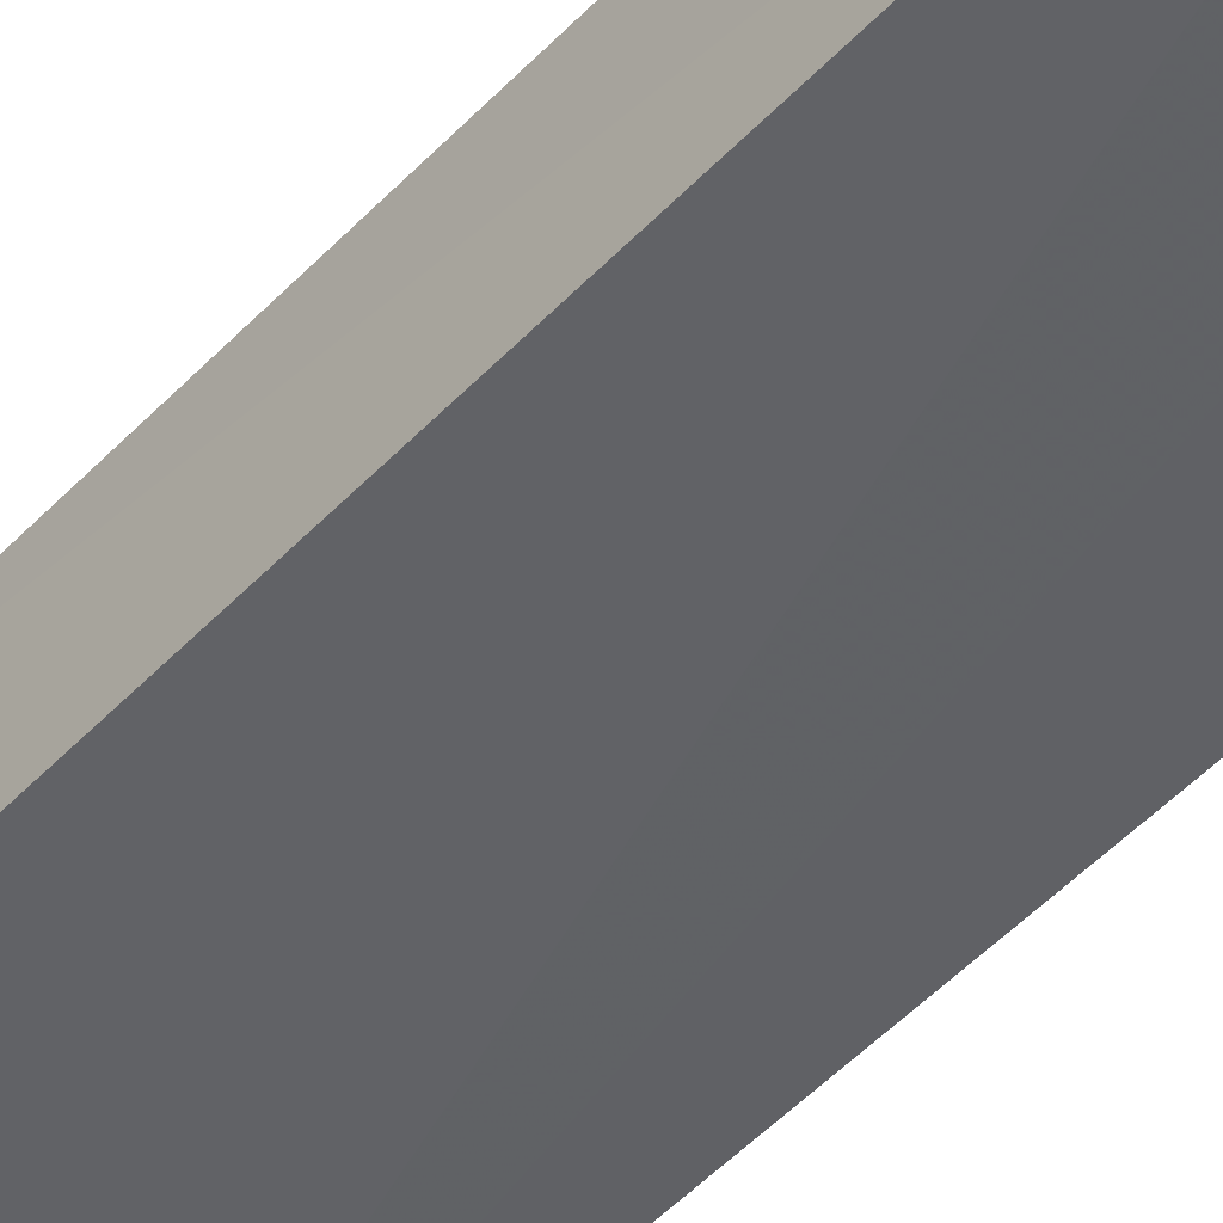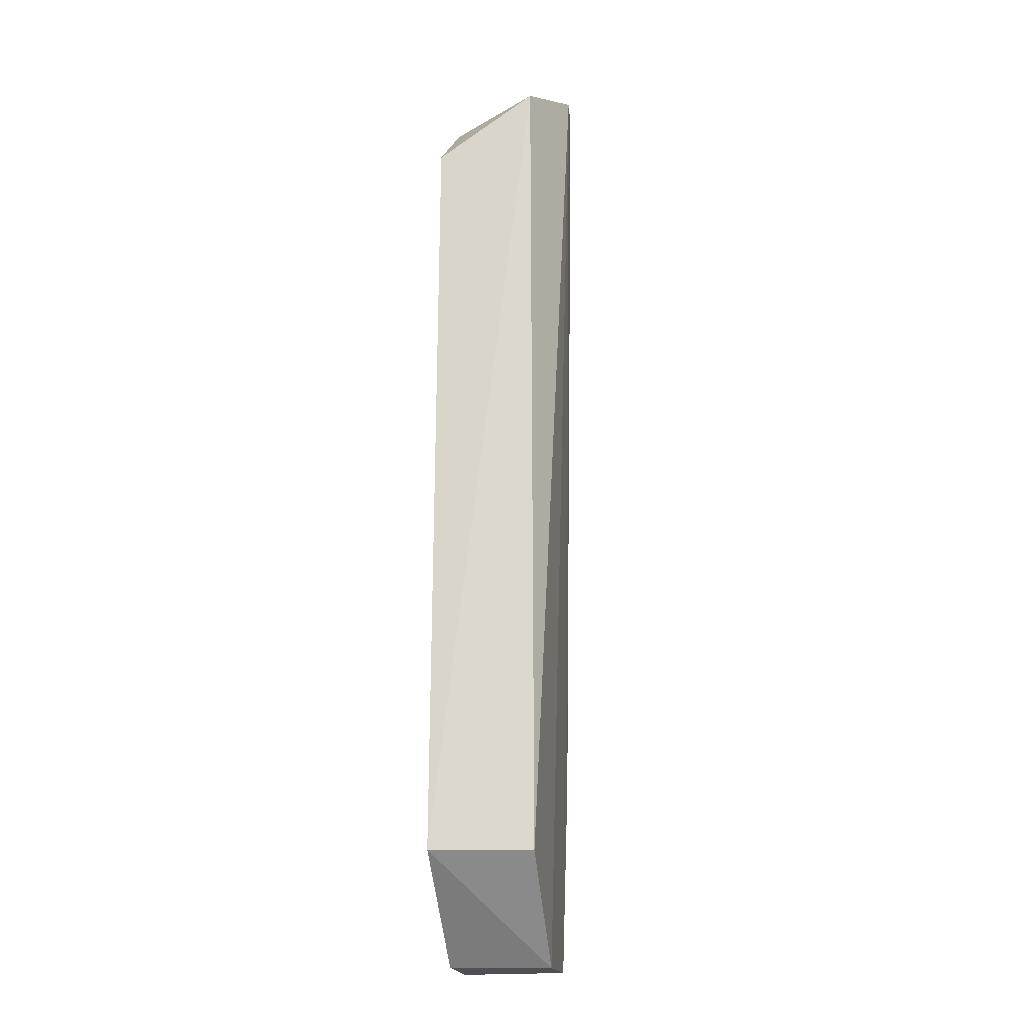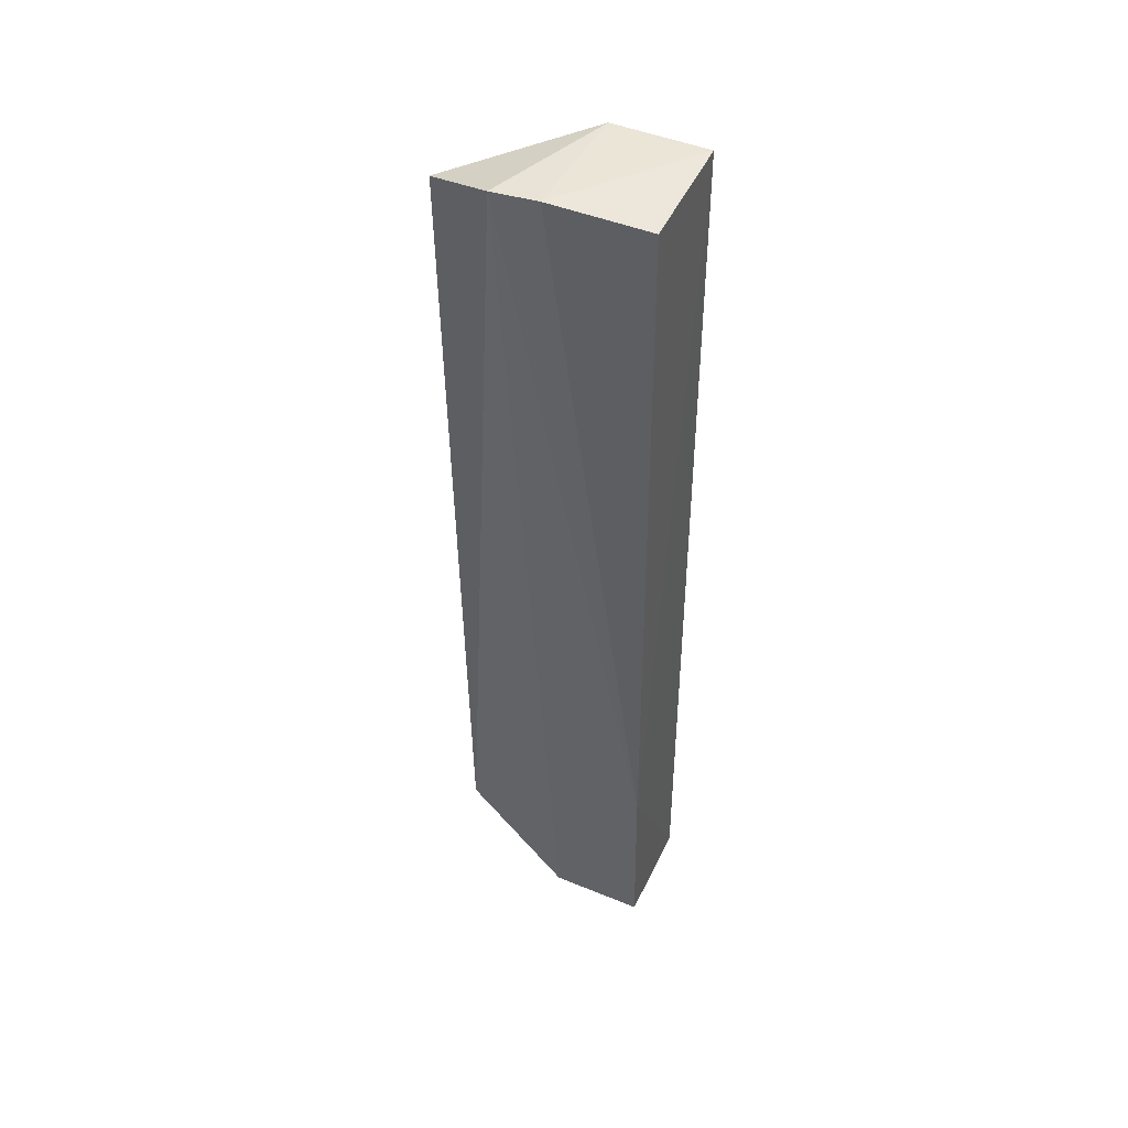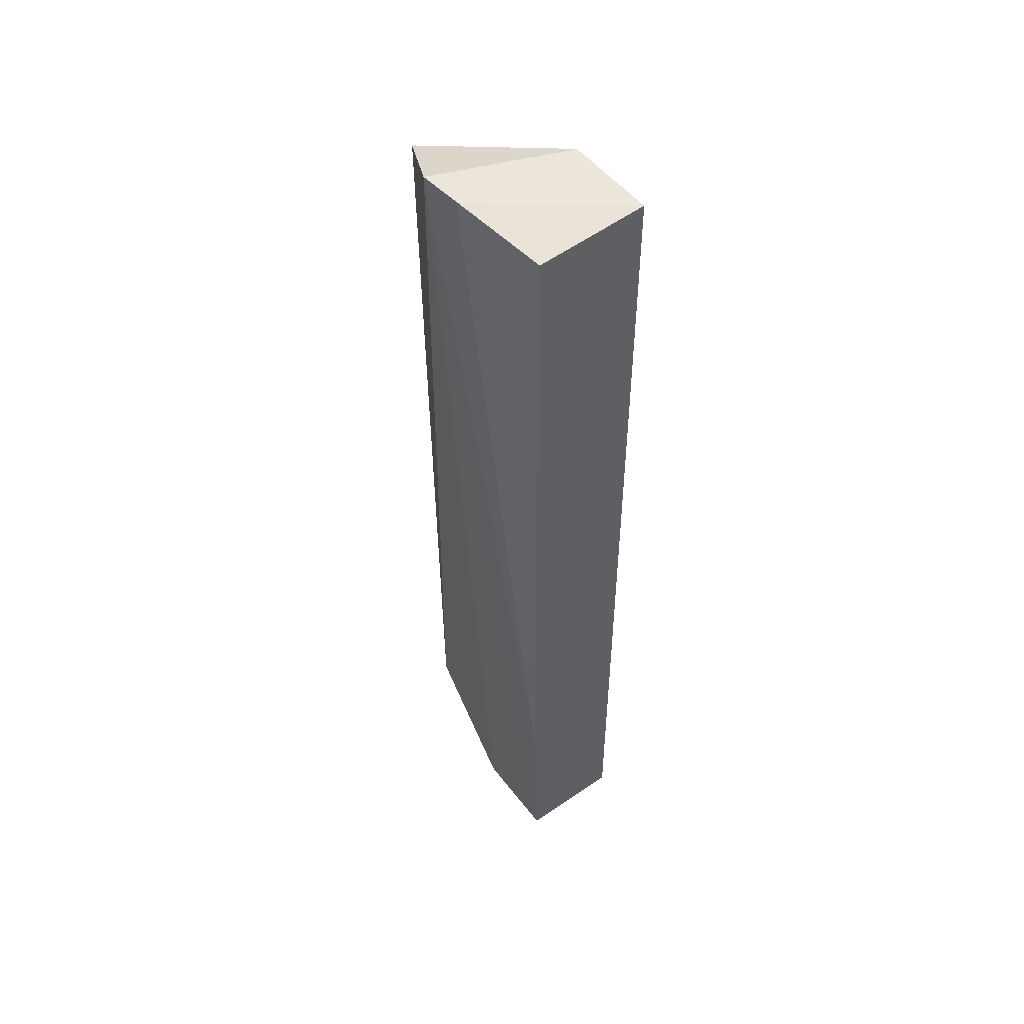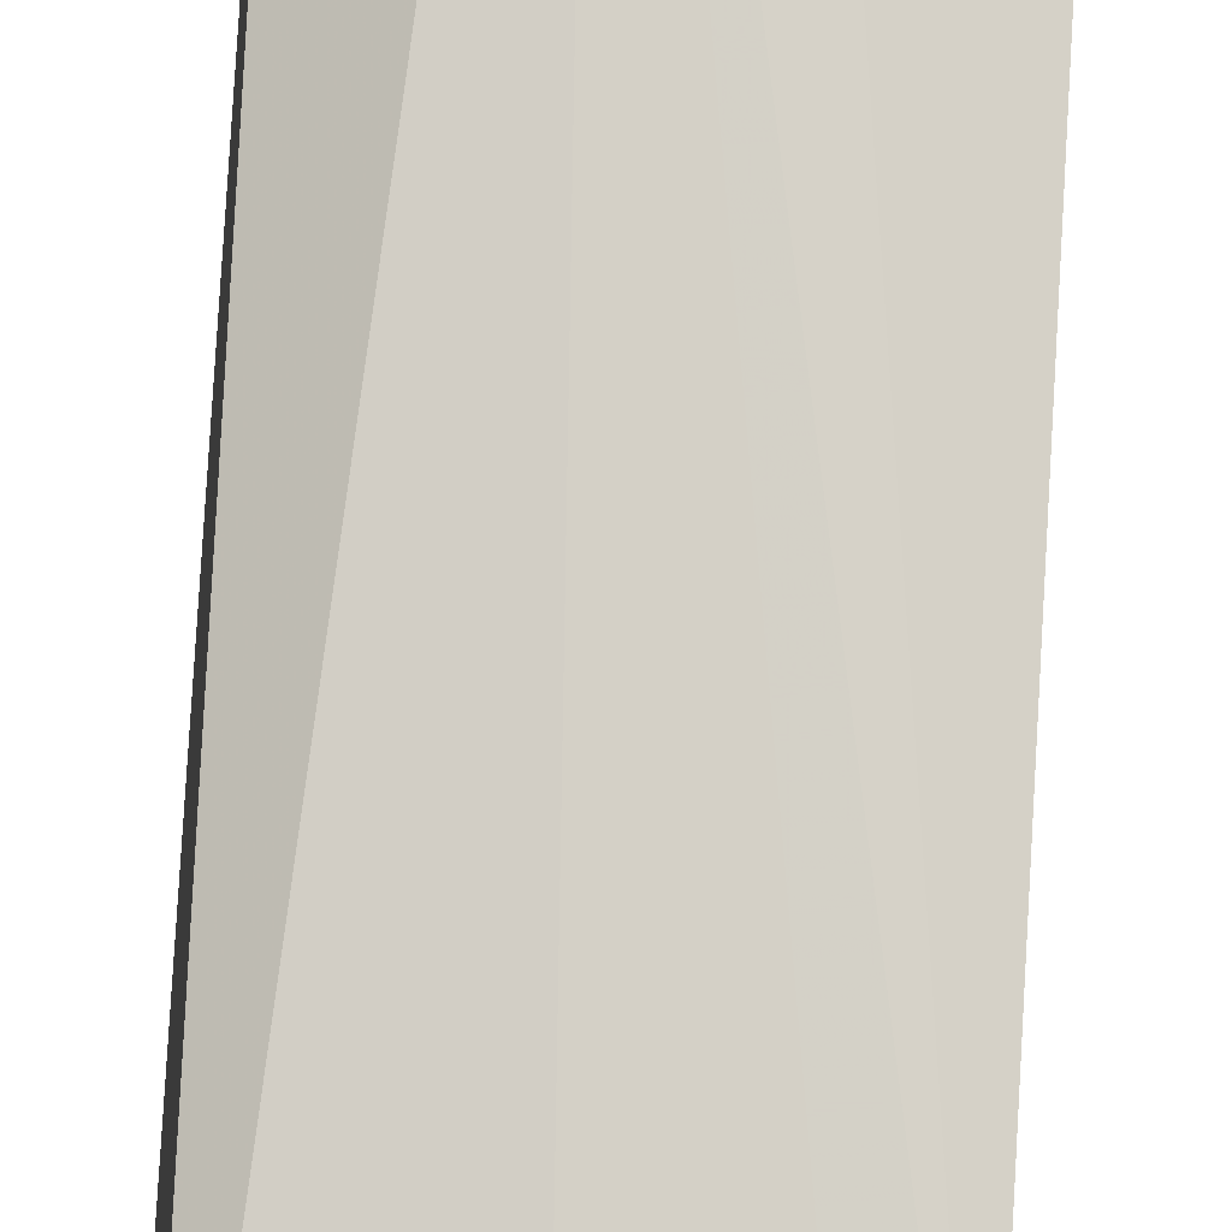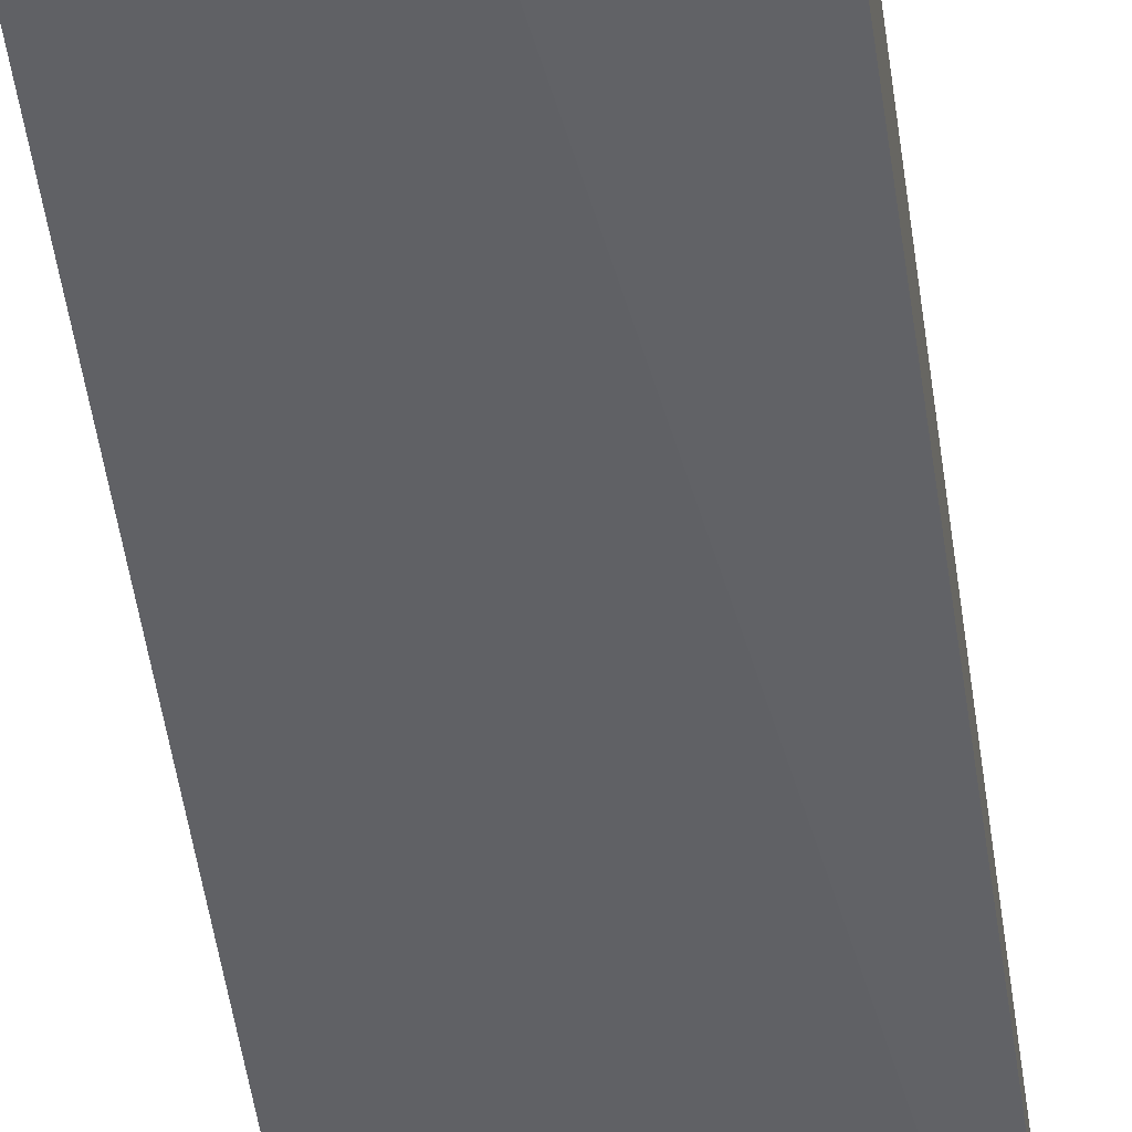
<metadata>
{"format":"obj","ext":"obj","renderer":"f3d","projection":"perspective","resolution":1024,"background":"white","views":[{"elev":-49.6,"azim":138.9,"up":"+Z"},{"elev":-18.5,"azim":-83.2,"up":"+Y"},{"elev":46.3,"azim":23.9,"up":"+Y"},{"elev":50.7,"azim":52.5,"up":"+Y"},{"elev":77.6,"azim":3.7,"up":"+Z"},{"elev":-50.5,"azim":-171.9,"up":"+Z"}]}
</metadata>
<code>
v 0.008531 0.01734 0.01006
v 0.01498 -0.04717 0.008297
v 0.01499 0.01685 0.001292
v 0.0007044 0.0105 0.001068
v 0.001542 -0.04031 0.007714
v 0.01504 -0.04724 0.001228
v 0.008639 0.01686 0.001156
v 0.01479 0.01627 0.008826
v 0.00547 0.0172 0.01018
v 0.015 -0.03397 0.008719
v 0.0007063 -0.04032 0.0007971
v 0.0086 -0.04729 0.008086
v 0.0006859 0.01524 0.007713
v 0.008619 -0.04718 0.001172
f 7 1 3
f 8 3 1
f 9 1 7
f 10 6 3
f 10 2 6
f 10 3 8
f 10 8 1
f 10 9 2
f 10 1 9
f 11 4 7
f 11 7 3
f 11 3 6
f 12 9 5
f 12 2 9
f 12 5 11
f 12 6 2
f 13 5 9
f 13 11 5
f 13 4 11
f 13 9 7
f 13 7 4
f 14 12 11
f 14 11 6
f 14 6 12

</code>
